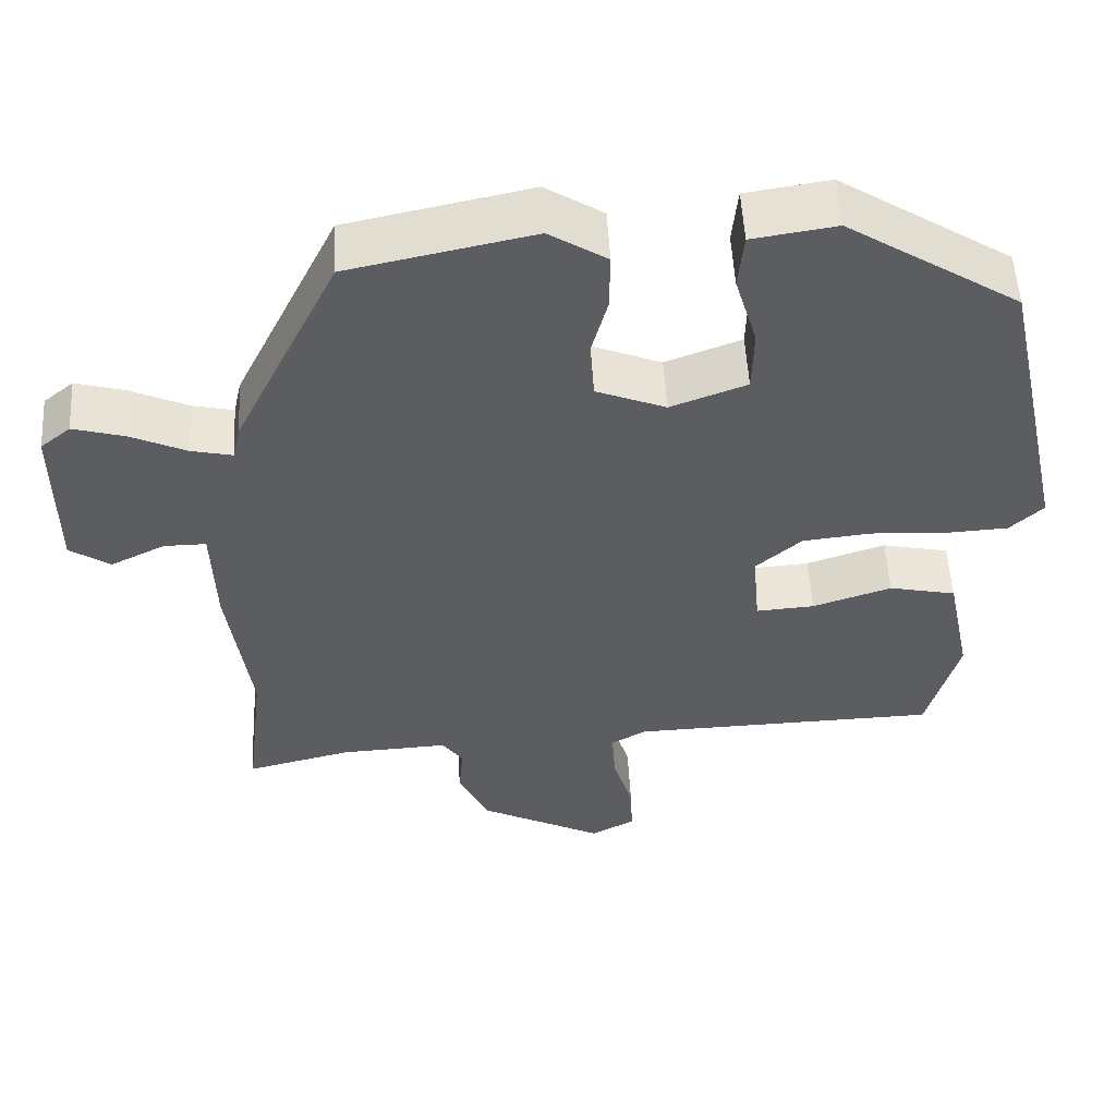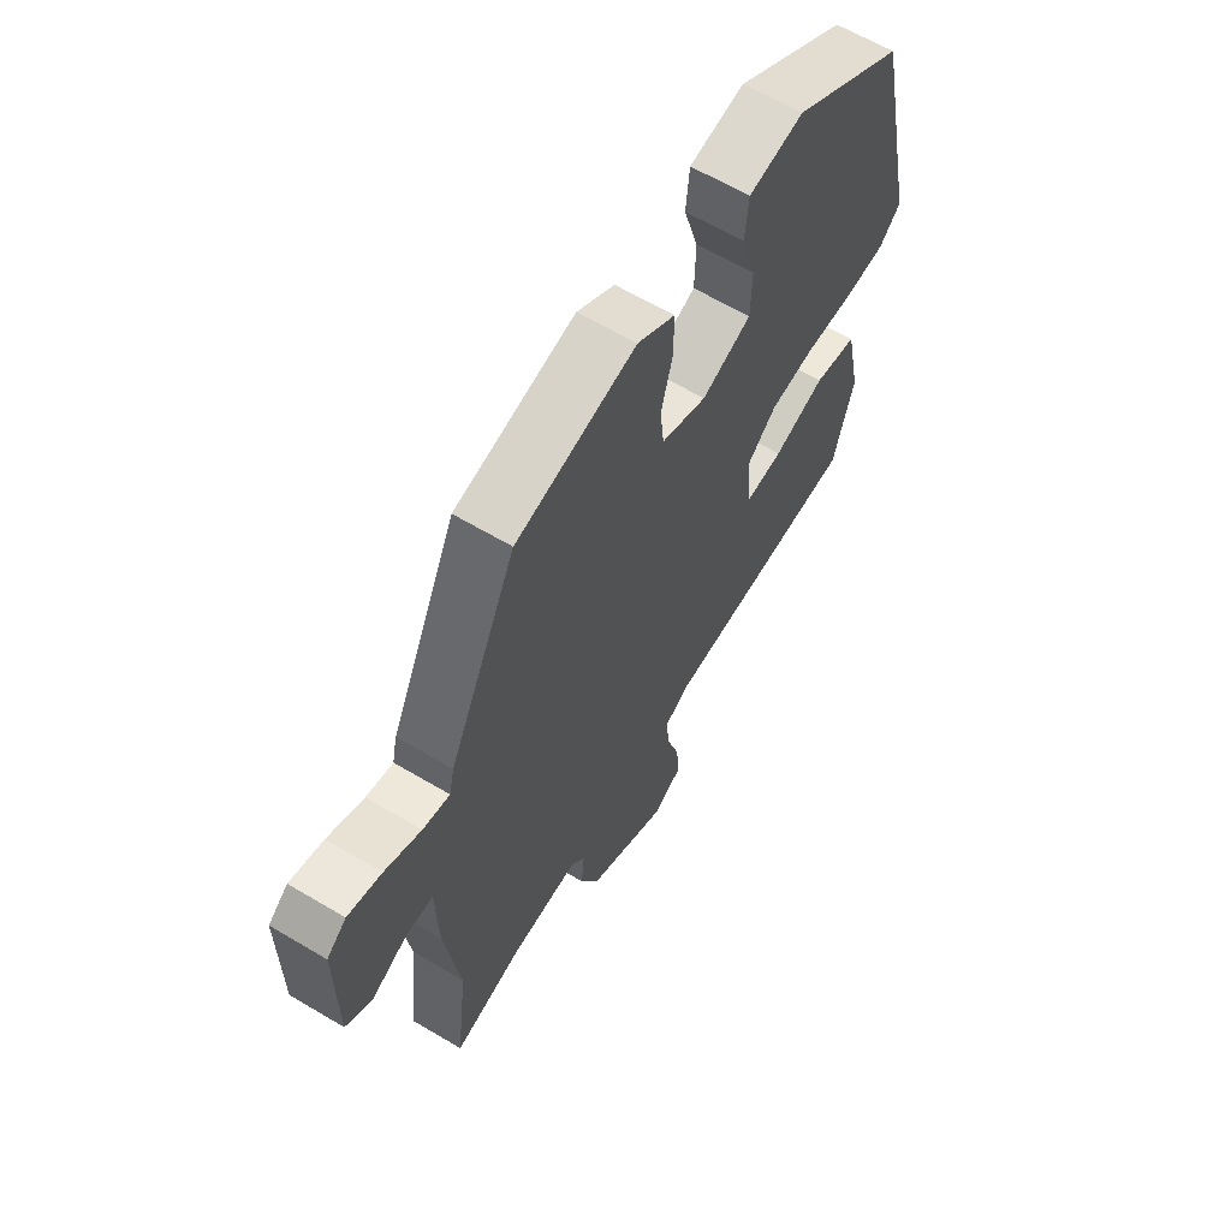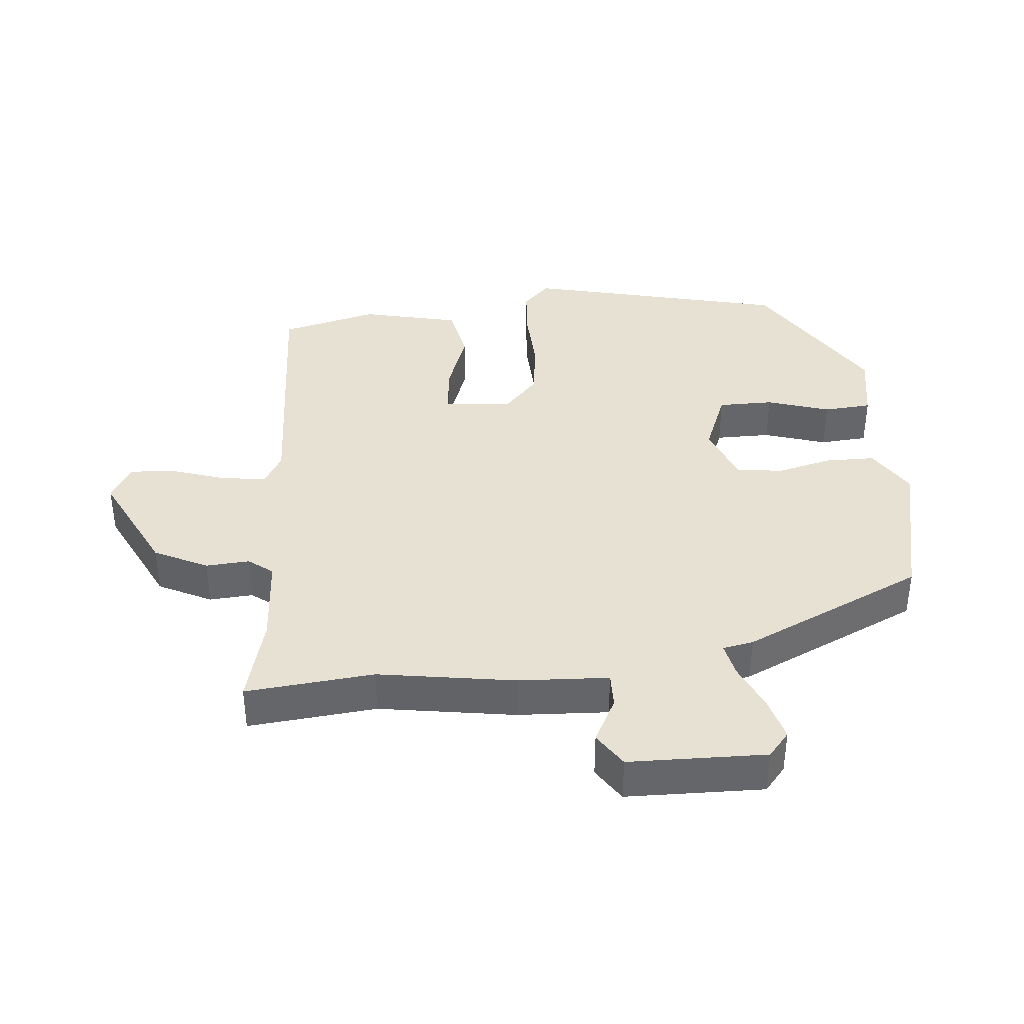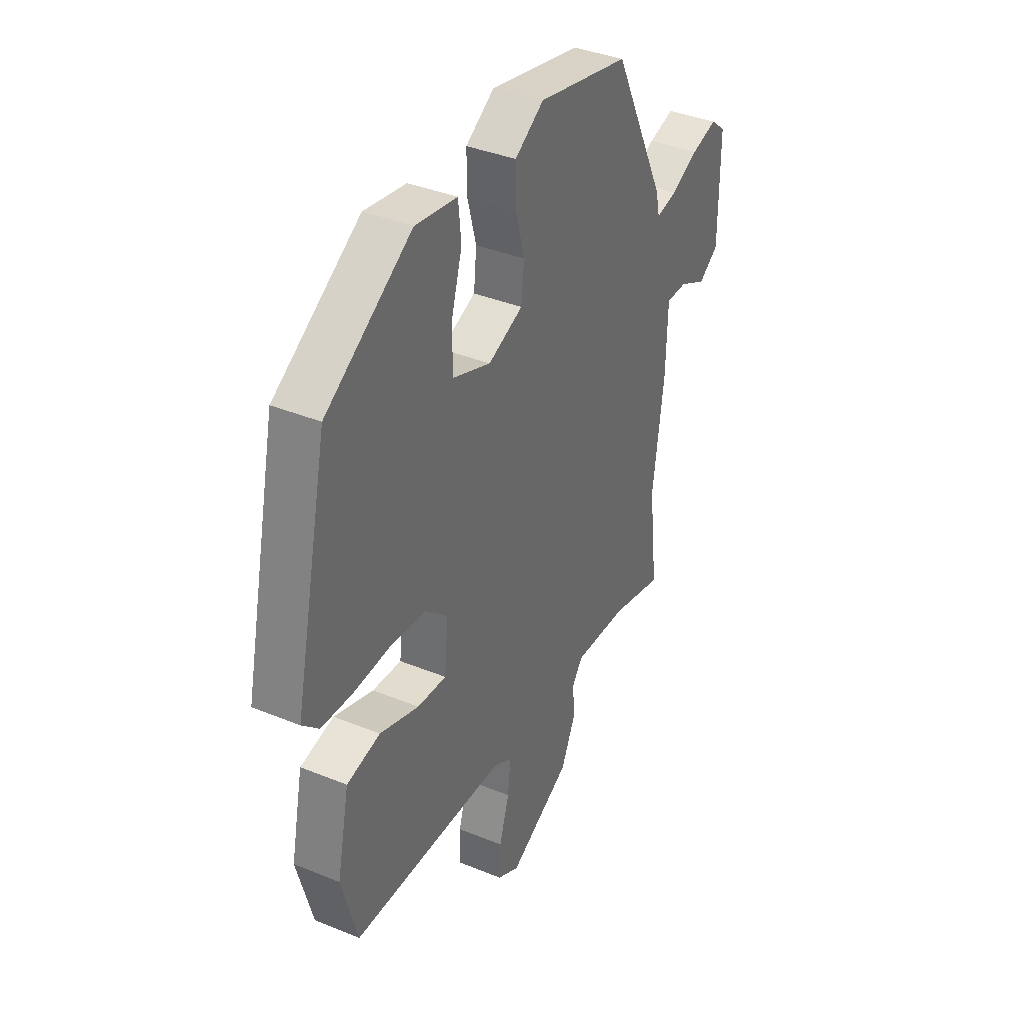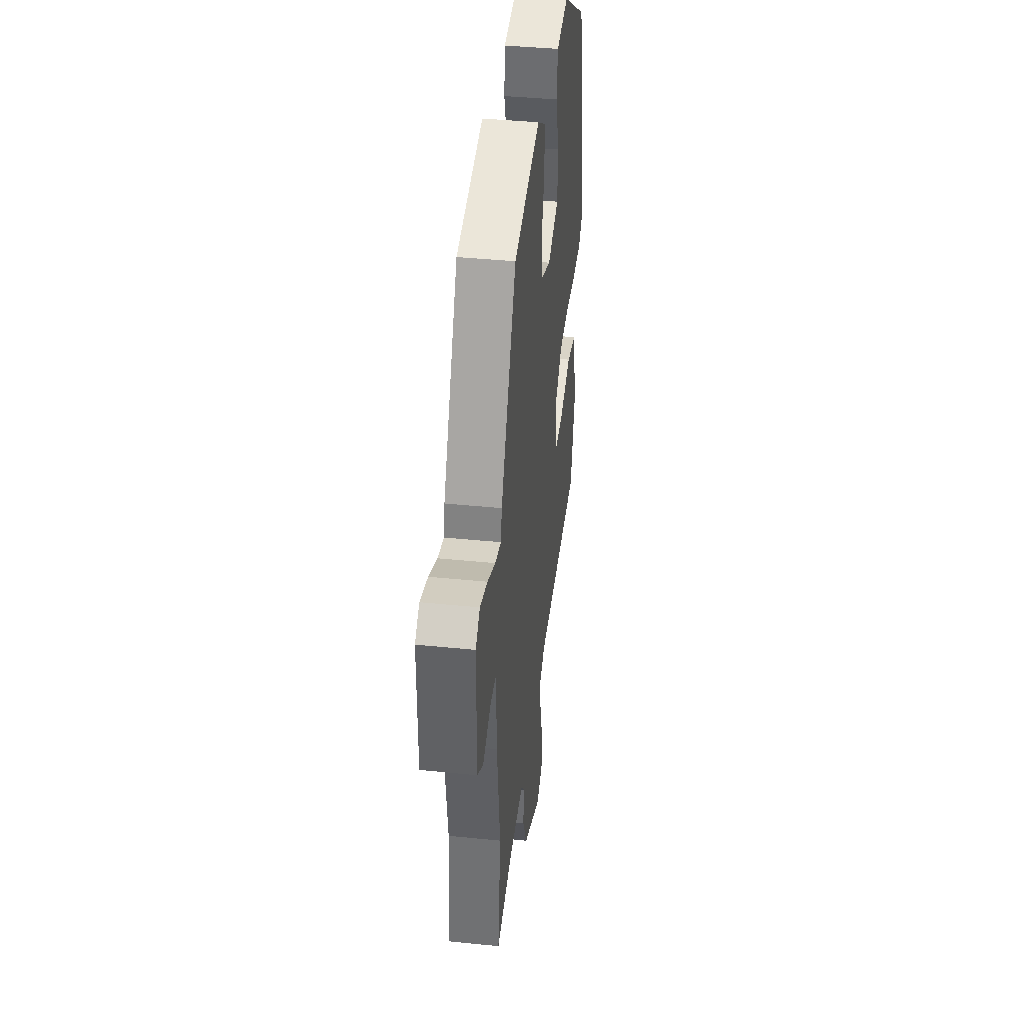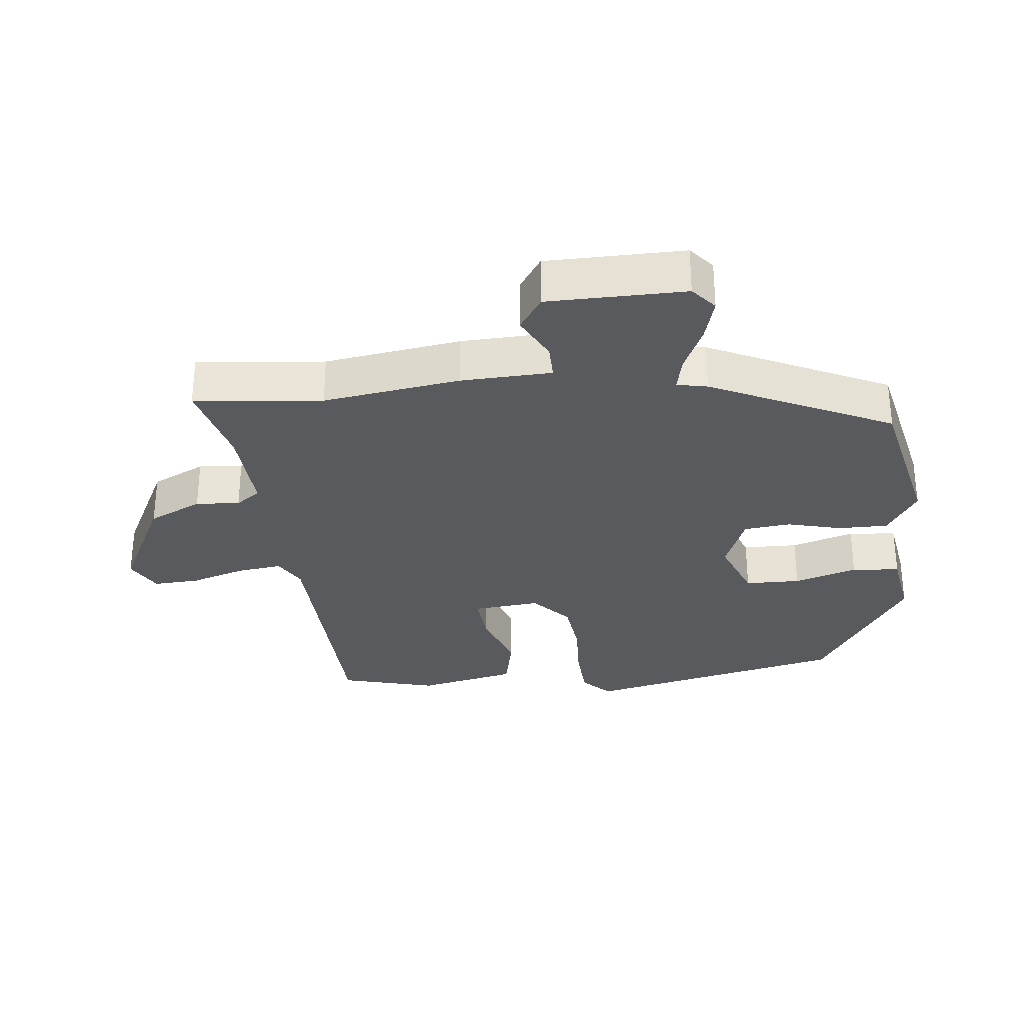
<metadata>
{"format":"obj","ext":"obj","renderer":"f3d","projection":"perspective","resolution":1024,"background":"white","views":[{"elev":53.9,"azim":-3.3,"up":"+Z"},{"elev":63.2,"azim":-59.0,"up":"+Z"},{"elev":38.6,"azim":-94.1,"up":"+Y"},{"elev":37.6,"azim":117.7,"up":"+Z"},{"elev":40.6,"azim":-82.9,"up":"+Z"},{"elev":-30.7,"azim":-83.2,"up":"+Y"}]}
</metadata>
<code>
v 0.438 0.07 -0.502
v 0.047 0.07 -0.511
v -0.002 0.07 -0.538
v 0.006 0.07 -0.606
v 0.031 0.07 -0.688
v 0.034 0.07 -0.757
v -0.022 0.07 -0.787
v -0.179 0.07 -0.705
v -0.217 0.07 -0.624
v -0.211 0.07 -0.558
v -0.238 0.07 -0.521
v -0.374 0.07 -0.527
v -0.507 0.07 -0.559
v -0.484 0.07 -0.366
v -0.512 0.07 -0.16
v -0.516 0.07 -0.023
v -0.569 0.07 -0.023
v -0.638 0.07 -0.057
v -0.689 0.07 -0.022
v -0.689 0.07 0.185
v -0.651 0.07 0.216
v -0.586 0.07 0.197
v -0.516 0.07 0.164
v -0.464 0.07 0.152
v -0.454 0.07 0.198
v -0.322 0.07 0.468
v -0.09 0.07 0.516
v -0.017 0.07 0.469
v -0.018 0.07 0.394
v -0.04 0.07 0.312
v -0.033 0.07 0.242
v 0.055 0.07 0.206
v 0.151 0.07 0.242
v 0.153 0.07 0.325
v 0.125 0.07 0.42
v 0.132 0.07 0.492
v 0.238 0.07 0.508
v 0.456 0.07 0.367
v 0.542 0.07 -0.028
v 0.5 0.07 -0.068
v 0.42 0.07 -0.072
v 0.324 0.07 -0.066
v 0.237 0.07 -0.075
v 0.179 0.07 -0.126
v 0.188 0.07 -0.227
v 0.262 0.07 -0.222
v 0.362 0.07 -0.189
v 0.447 0.07 -0.208
v 0.478 0.07 -0.357
v 0.438 0 -0.502
v 0.047 0 -0.511
v -0.002 0 -0.538
v 0.006 0 -0.606
v 0.031 0 -0.688
v 0.034 0 -0.757
v -0.022 0 -0.787
v -0.179 0 -0.705
v -0.217 0 -0.624
v -0.211 0 -0.558
v -0.238 0 -0.521
v -0.374 0 -0.527
v -0.507 0 -0.559
v -0.484 0 -0.366
v -0.512 0 -0.16
v -0.516 0 -0.023
v -0.569 0 -0.023
v -0.638 0 -0.057
v -0.689 0 -0.022
v -0.689 0 0.185
v -0.651 0 0.216
v -0.586 0 0.197
v -0.516 0 0.164
v -0.464 0 0.152
v -0.454 0 0.198
v -0.322 0 0.468
v -0.09 0 0.516
v -0.017 0 0.469
v -0.018 0 0.394
v -0.04 0 0.312
v -0.033 0 0.242
v 0.055 0 0.206
v 0.151 0 0.242
v 0.153 0 0.325
v 0.125 0 0.42
v 0.132 0 0.492
v 0.238 0 0.508
v 0.456 0 0.367
v 0.542 0 -0.028
v 0.5 0 -0.068
v 0.42 0 -0.072
v 0.324 0 -0.066
v 0.237 0 -0.075
v 0.179 0 -0.126
v 0.188 0 -0.227
v 0.262 0 -0.222
v 0.362 0 -0.189
v 0.447 0 -0.208
v 0.478 0 -0.357
f 46 47 48 49
f 45 46 49 1
f 39 40 41 42
f 39 42 43
f 38 39 43
f 37 38 43 44
f 34 35 36 37
f 33 34 37 44
f 27 28 29 30
f 27 30 31
f 24 25 26 27
f 24 27 31
f 20 21 22 23
f 20 23 24
f 17 18 19 20
f 16 17 20 24
f 14 15 16 24
f 12 13 14
f 11 12 14 24
f 10 11 24 31
f 4 5 6 7
f 3 4 7 8
f 45 1 2
f 44 45 2 3
f 32 33 44 3
f 9 10 31 32
f 3 8 9 32
f 98 97 96 95
f 50 98 95 94
f 91 90 89 88
f 92 91 88
f 92 88 87
f 93 92 87 86
f 86 85 84 83
f 93 86 83 82
f 79 78 77 76
f 80 79 76
f 76 75 74 73
f 80 76 73
f 72 71 70 69
f 73 72 69
f 69 68 67 66
f 73 69 66 65
f 73 65 64 63
f 63 62 61
f 73 63 61 60
f 80 73 60 59
f 56 55 54 53
f 57 56 53 52
f 51 50 94
f 52 51 94 93
f 52 93 82 81
f 81 80 59 58
f 81 58 57 52
f 1 50 51 2
f 2 51 52 3
f 3 52 53 4
f 4 53 54 5
f 5 54 55 6
f 6 55 56 7
f 7 56 57 8
f 8 57 58 9
f 9 58 59 10
f 10 59 60 11
f 11 60 61 12
f 12 61 62 13
f 13 62 63 14
f 14 63 64 15
f 15 64 65 16
f 16 65 66 17
f 17 66 67 18
f 18 67 68 19
f 19 68 69 20
f 20 69 70 21
f 21 70 71 22
f 22 71 72 23
f 23 72 73 24
f 24 73 74 25
f 25 74 75 26
f 26 75 76 27
f 27 76 77 28
f 28 77 78 29
f 29 78 79 30
f 30 79 80 31
f 31 80 81 32
f 32 81 82 33
f 33 82 83 34
f 34 83 84 35
f 35 84 85 36
f 36 85 86 37
f 37 86 87 38
f 38 87 88 39
f 39 88 89 40
f 40 89 90 41
f 41 90 91 42
f 42 91 92 43
f 43 92 93 44
f 44 93 94 45
f 45 94 95 46
f 46 95 96 47
f 47 96 97 48
f 48 97 98 49
f 49 98 50 1

</code>
